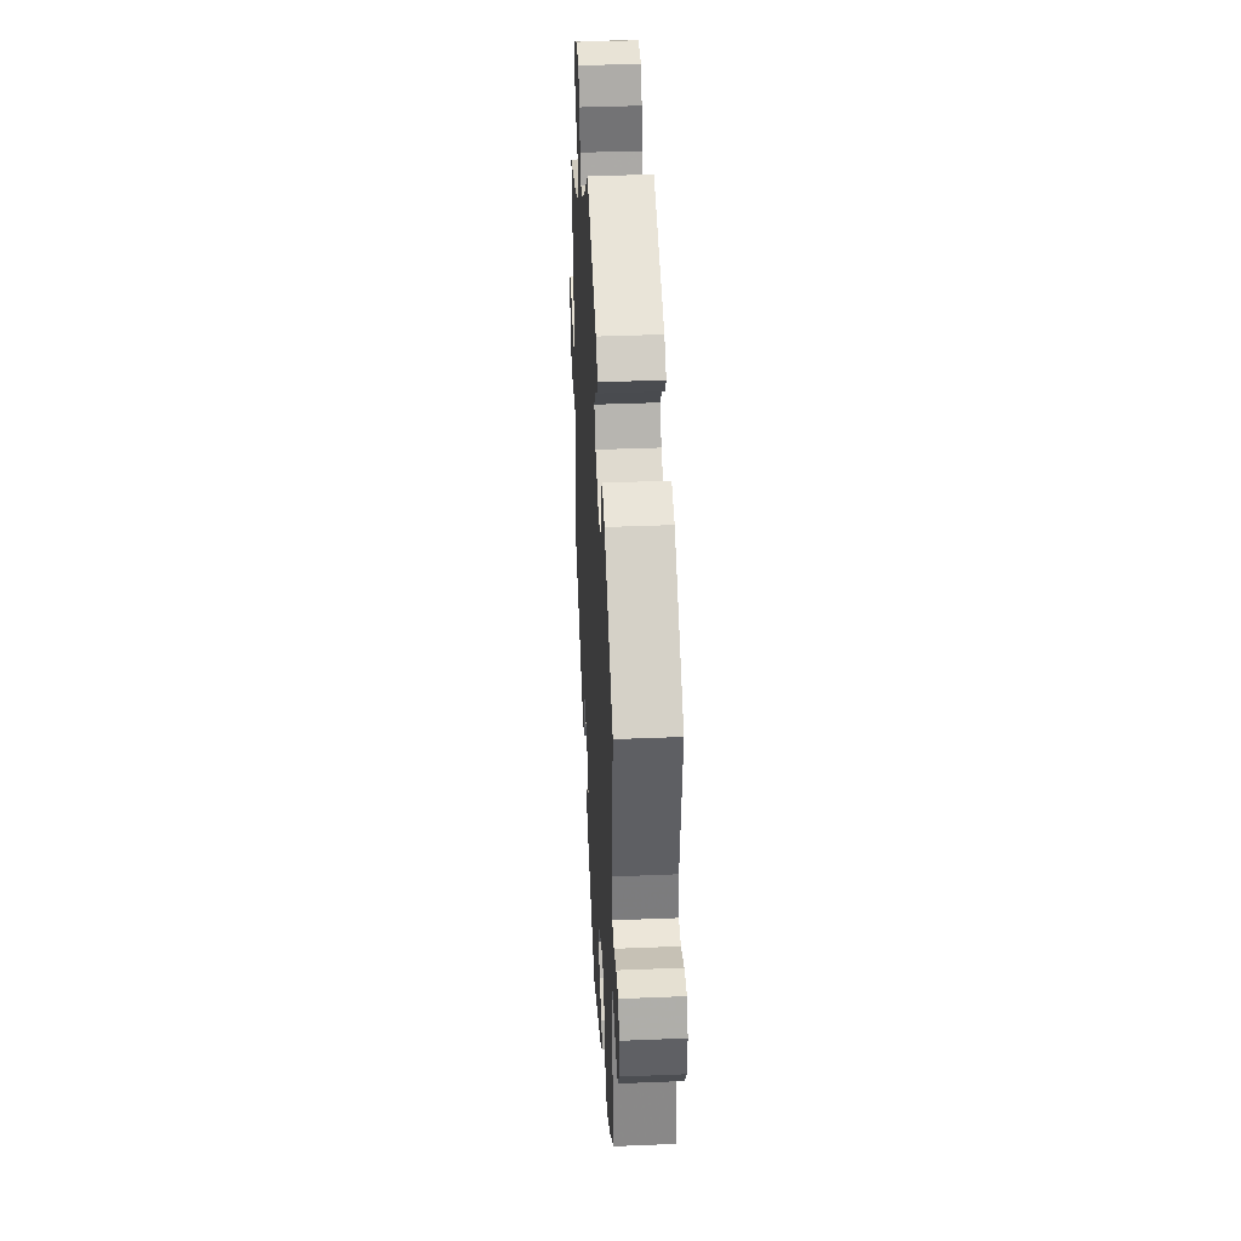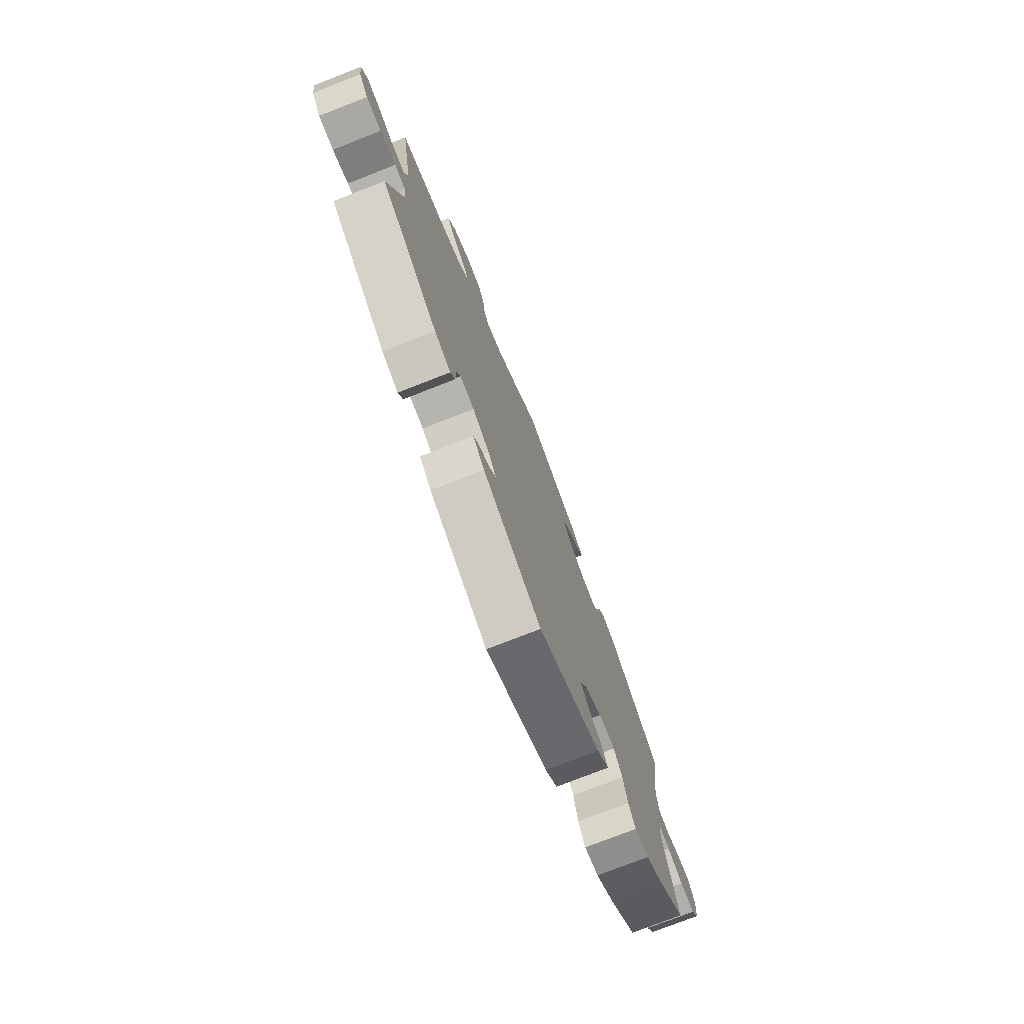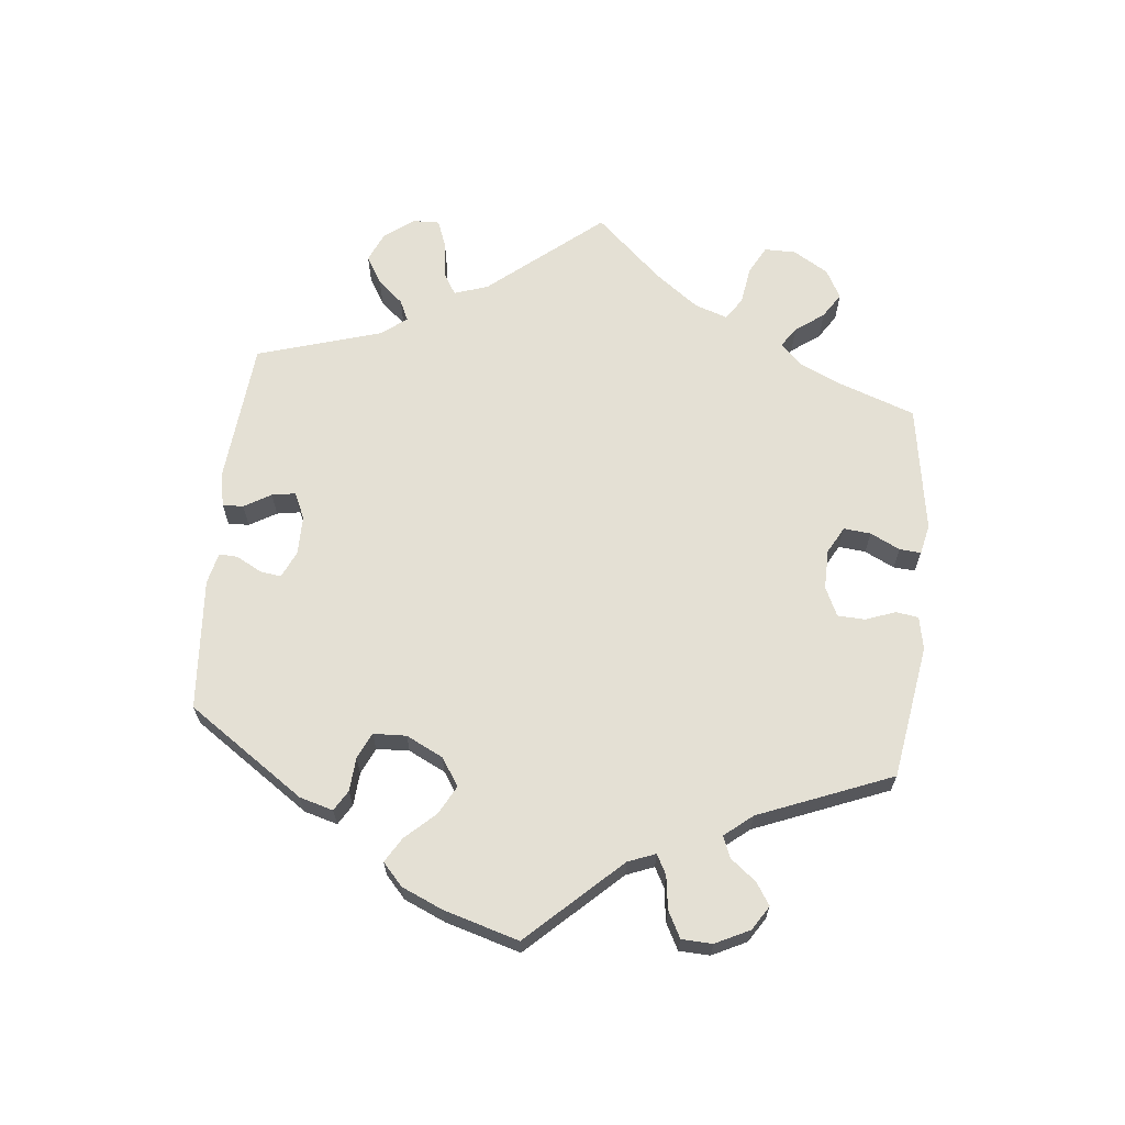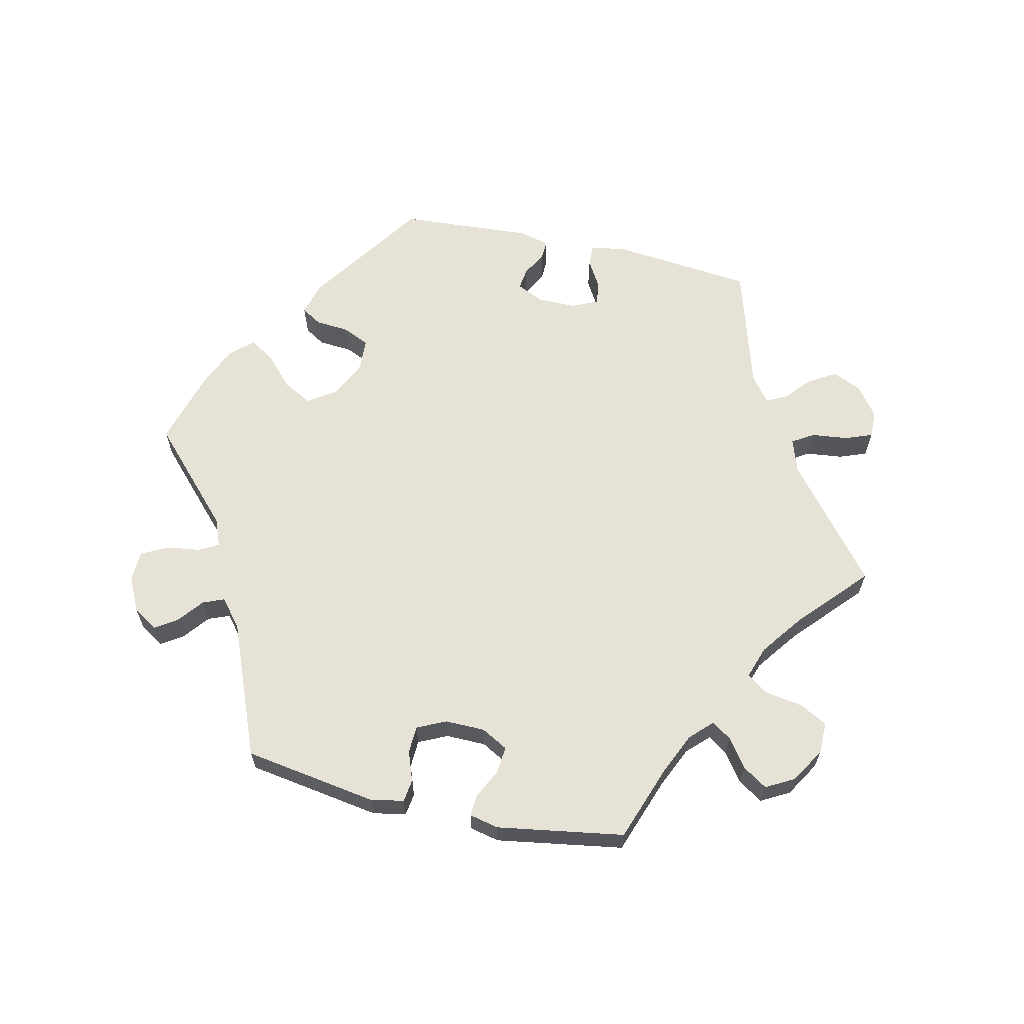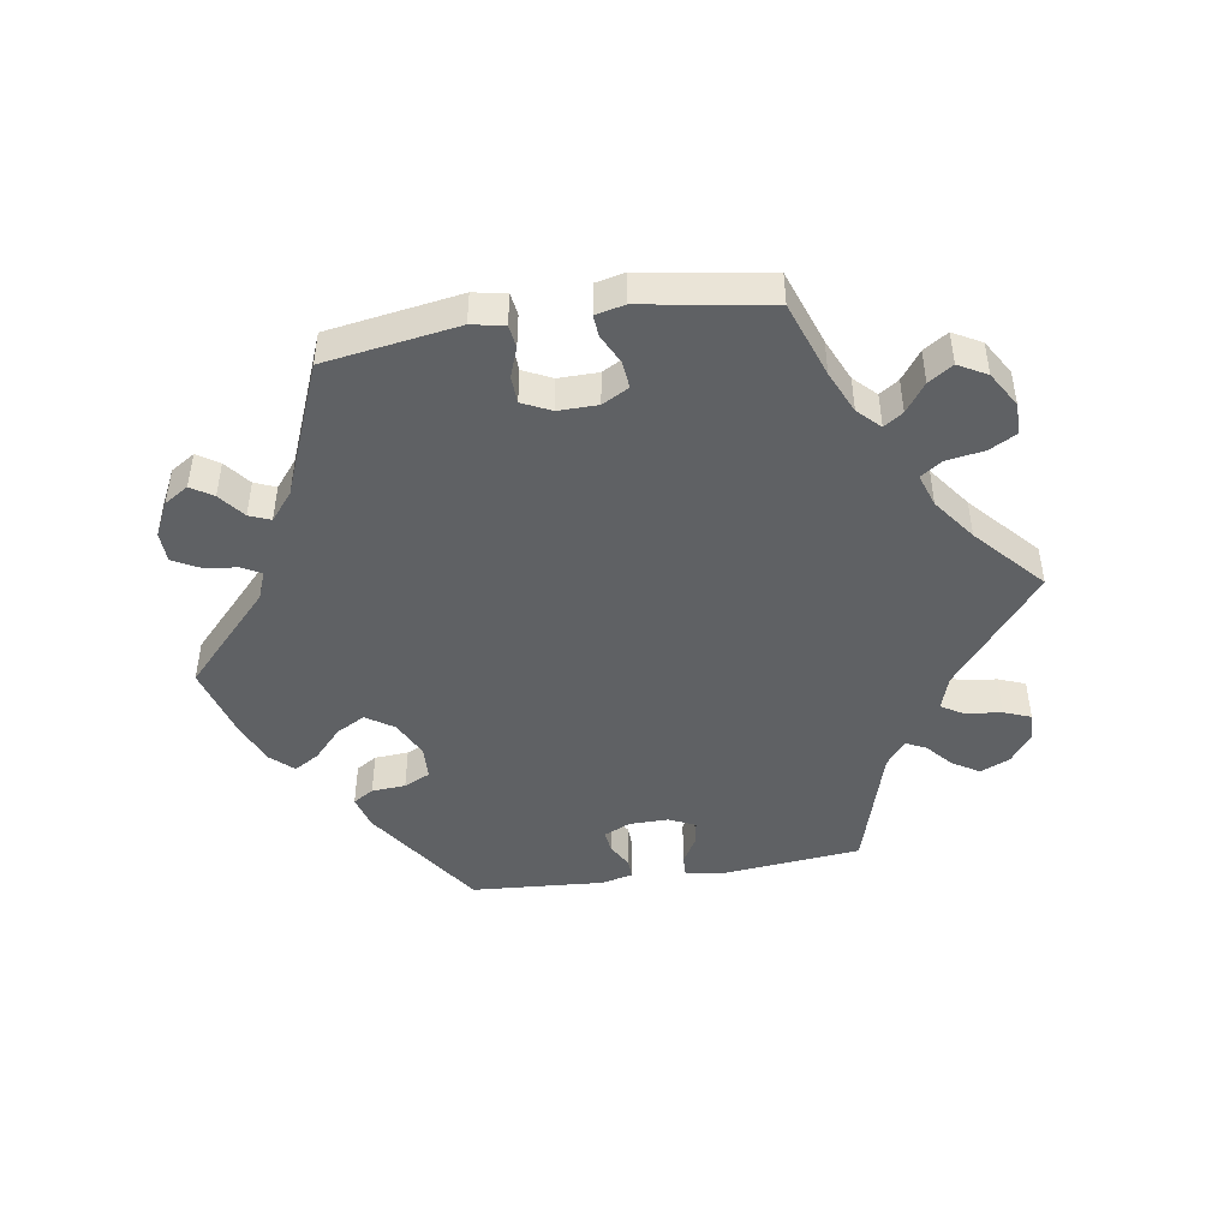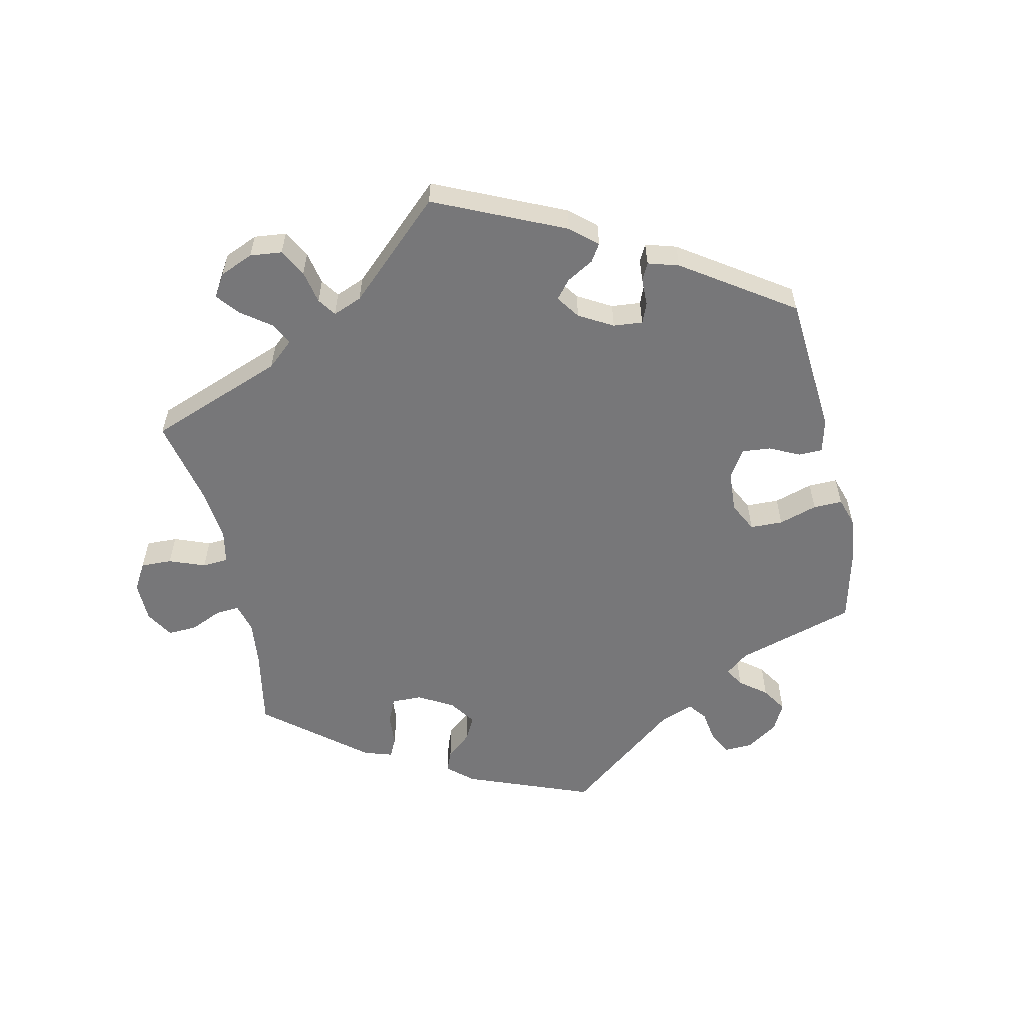
<metadata>
{"format":"obj","ext":"obj","renderer":"f3d","projection":"perspective","resolution":1024,"background":"white","views":[{"elev":40.5,"azim":-92.9,"up":"+Z"},{"elev":-76.2,"azim":111.4,"up":"+Z"},{"elev":66.0,"azim":-114.1,"up":"+Y"},{"elev":63.7,"azim":-17.2,"up":"+Y"},{"elev":-46.4,"azim":-21.1,"up":"+Y"},{"elev":-57.2,"azim":132.4,"up":"+Y"}]}
</metadata>
<code>
v 0.149 0.07 -0.419
v -0.66 0.07 0.006
v -0.225 0.07 0.516
v -0.23 0.07 -0.304
v 0.583 0.07 -0.075
v -0.282 0.07 -0.301
v 0.662 0.07 -0.035
v -0.163 0.07 0.459
v -0.176 0.07 -0.34
v 0.537 0.07 -0.31
v -0.152 0.07 -0.386
v 0.5 0.07 0.085
v -0.206 0.07 0.488
v -0.217 0.07 0.351
v 0.303 0.07 0.459
v -0.29 0.07 0.383
v -0.598 0.07 0.044
v -0.448 0.07 -0.395
v -0.201 0.07 -0.524
v 0.537 0.07 0.31
v 0.17 0.07 -0.446
v -0.639 0.07 0.046
v 0.224 0.07 -0.494
v -0.583 0.07 -0.093
v 0.326 0.07 0.386
v -0.299 0.07 0.433
v 0.274 0.07 -0.346
v 0.285 0.07 0.422
v 0.244 0.07 0.612
v -0.537 0.07 0.31
v -0.63 0.07 -0.095
v -0 0.07 0.62
v 0.351 0.07 0.582
v -0.321 0.07 0.461
v -0.499 0.07 -0.072
v 0.49 0.07 -0.11
v 0.096 0.07 0.538
v 0.632 0.07 -0.076
v -0.371 0.07 0.444
v -0.267 0.07 0.347
v 0.229 0.07 -0.35
v -0.163 0.07 0.383
v 0.223 0.07 0.571
v -0.345 0.07 -0.447
v 0.604 0.07 0.052
v -0.505 0.07 0.086
v 0.511 0.07 0.03
v -0.19 0.07 0.548
v 0.295 0.07 0.613
v -0.178 0.07 -0.423
v 0.287 0.07 -0.381
v -0.138 0.07 0.424
v 0.155 0.07 0.495
v 0.176 0.07 -0.381
v 0.217 0.07 0.516
v 0.402 0.07 0.353
v 0.208 0.07 -0.469
v -0.24 0.07 -0.486
v -0.222 0.07 -0.453
v 0.497 0.07 -0.061
v 0.287 0.07 -0.43
v 0.35 0.07 0.497
v -0.55 0.07 0.025
v 0 0.07 -0.62
v 0.532 0.07 -0.058
v -0.656 0.07 -0.054
v 0.302 0.07 -0.459
v 0.376 0.07 0.539
v -0.537 0.07 -0.31
v -0.391 0.07 -0.437
v 0.354 0.07 -0.441
v -0.309 0.07 -0.345
v 0.669 0.07 0.022
v -0.492 0.07 -0.118
v 0.201 0.07 0.483
v -0.534 0.07 -0.073
v 0.649 0.07 0.059
v 0.187 0.07 -0.529
v -0.323 0.07 -0.407
v -0.514 0.07 0.03
v 0.551 0.07 0.029
v 0.149 -0 -0.419
v -0.66 -0 0.006
v -0.225 -0 0.516
v -0.23 -0 -0.304
v 0.583 -0 -0.075
v -0.282 -0 -0.301
v 0.662 -0 -0.035
v -0.163 -0 0.459
v -0.176 -0 -0.34
v 0.537 -0 -0.31
v -0.152 -0 -0.386
v 0.5 -0 0.085
v -0.206 -0 0.488
v -0.217 -0 0.351
v 0.303 -0 0.459
v -0.29 -0 0.383
v -0.598 -0 0.044
v -0.448 -0 -0.395
v -0.201 -0 -0.524
v 0.537 -0 0.31
v 0.17 -0 -0.446
v -0.639 -0 0.046
v 0.224 -0 -0.494
v -0.583 -0 -0.093
v 0.326 -0 0.386
v -0.299 -0 0.433
v 0.274 -0 -0.346
v 0.285 -0 0.422
v 0.244 -0 0.612
v -0.537 -0 0.31
v -0.63 -0 -0.095
v -0 -0 0.62
v 0.351 -0 0.582
v -0.321 -0 0.461
v -0.499 -0 -0.072
v 0.49 -0 -0.11
v 0.096 -0 0.538
v 0.632 -0 -0.076
v -0.371 -0 0.444
v -0.267 -0 0.347
v 0.229 -0 -0.35
v -0.163 -0 0.383
v 0.223 -0 0.571
v -0.345 -0 -0.447
v 0.604 -0 0.052
v -0.505 -0 0.086
v 0.511 -0 0.03
v -0.19 -0 0.548
v 0.295 -0 0.613
v -0.178 -0 -0.423
v 0.287 -0 -0.381
v -0.138 -0 0.424
v 0.155 -0 0.495
v 0.176 -0 -0.381
v 0.217 -0 0.516
v 0.402 -0 0.353
v 0.208 -0 -0.469
v -0.24 -0 -0.486
v -0.222 -0 -0.453
v 0.497 -0 -0.061
v 0.287 -0 -0.43
v 0.35 -0 0.497
v -0.55 -0 0.025
v 0 -0 -0.62
v 0.532 -0 -0.058
v -0.656 -0 -0.054
v 0.302 -0 -0.459
v 0.376 -0 0.539
v -0.537 -0 -0.31
v -0.391 -0 -0.437
v 0.354 -0 -0.441
v -0.309 -0 -0.345
v 0.669 -0 0.022
v -0.492 -0 -0.118
v 0.201 -0 0.483
v -0.534 -0 -0.073
v 0.649 -0 0.059
v 0.187 -0 -0.529
v -0.323 -0 -0.407
v -0.514 -0 0.03
v 0.551 -0 0.029
f 36 10 71 67
f 60 36 67 61
f 7 38 5 65
f 7 65 60
f 73 7 60
f 81 45 77 73
f 47 81 73 60
f 12 47 60 61
f 56 20 12 61
f 33 68 62 15
f 33 15 28
f 49 33 28
f 55 43 29 49
f 75 55 49 28
f 53 75 28 25
f 3 48 32 37
f 8 13 3 37
f 52 8 37 53
f 42 52 53 25
f 39 34 26 16
f 46 30 39 16
f 80 46 16 40
f 2 22 17 63
f 2 63 80
f 66 2 80
f 76 24 31 66
f 35 76 66 80
f 70 18 69 74
f 70 74 35
f 72 79 44 70
f 6 72 70 35
f 4 6 35 80
f 19 58 59 50
f 19 50 11
f 64 19 11
f 78 64 11 9
f 21 57 23 78
f 1 21 78 9
f 25 56 61 51
f 14 42 25
f 54 1 9 4
f 41 54 4 80
f 27 41 80 40
f 25 51 27
f 27 40 14 25
f 148 152 91 117
f 142 148 117 141
f 146 86 119 88
f 141 146 88
f 141 88 154
f 154 158 126 162
f 141 154 162 128
f 142 141 128 93
f 142 93 101 137
f 96 143 149 114
f 109 96 114
f 109 114 130
f 130 110 124 136
f 109 130 136 156
f 106 109 156 134
f 118 113 129 84
f 118 84 94 89
f 134 118 89 133
f 106 134 133 123
f 97 107 115 120
f 97 120 111 127
f 121 97 127 161
f 144 98 103 83
f 161 144 83
f 161 83 147
f 147 112 105 157
f 161 147 157 116
f 155 150 99 151
f 116 155 151
f 151 125 160 153
f 116 151 153 87
f 161 116 87 85
f 131 140 139 100
f 92 131 100
f 92 100 145
f 90 92 145 159
f 159 104 138 102
f 90 159 102 82
f 132 142 137 106
f 106 123 95
f 85 90 82 135
f 161 85 135 122
f 121 161 122 108
f 108 132 106
f 106 95 121 108
f 71 152 148 67
f 67 148 142 61
f 61 142 132 51
f 51 132 108 27
f 27 108 122 41
f 41 122 135 54
f 54 135 82 1
f 1 82 102 21
f 21 102 138 57
f 57 138 104 23
f 23 104 159 78
f 78 159 145 64
f 64 145 100 19
f 19 100 139 58
f 58 139 140 59
f 59 140 131 50
f 50 131 92 11
f 11 92 90 9
f 9 90 85 4
f 4 85 87 6
f 6 87 153 72
f 72 153 160 79
f 79 160 125 44
f 44 125 151 70
f 70 151 99 18
f 18 99 150 69
f 69 150 155 74
f 74 155 116 35
f 35 116 157 76
f 76 157 105 24
f 24 105 112 31
f 31 112 147 66
f 66 147 83 2
f 2 83 103 22
f 22 103 98 17
f 17 98 144 63
f 63 144 161 80
f 80 161 127 46
f 46 127 111 30
f 30 111 120 39
f 39 120 115 34
f 34 115 107 26
f 26 107 97 16
f 16 97 121 40
f 40 121 95 14
f 14 95 123 42
f 42 123 133 52
f 52 133 89 8
f 8 89 94 13
f 13 94 84 3
f 3 84 129 48
f 48 129 113 32
f 32 113 118 37
f 37 118 134 53
f 53 134 156 75
f 75 156 136 55
f 55 136 124 43
f 43 124 110 29
f 29 110 130 49
f 49 130 114 33
f 33 114 149 68
f 68 149 143 62
f 62 143 96 15
f 15 96 109 28
f 28 109 106 25
f 25 106 137 56
f 56 137 101 20
f 20 101 93 12
f 12 93 128 47
f 47 128 162 81
f 81 162 126 45
f 45 126 158 77
f 77 158 154 73
f 73 154 88 7
f 7 88 119 38
f 38 119 86 5
f 5 86 146 65
f 65 146 141 60
f 60 141 117 36
f 36 117 91 10
f 10 91 152 71

</code>
